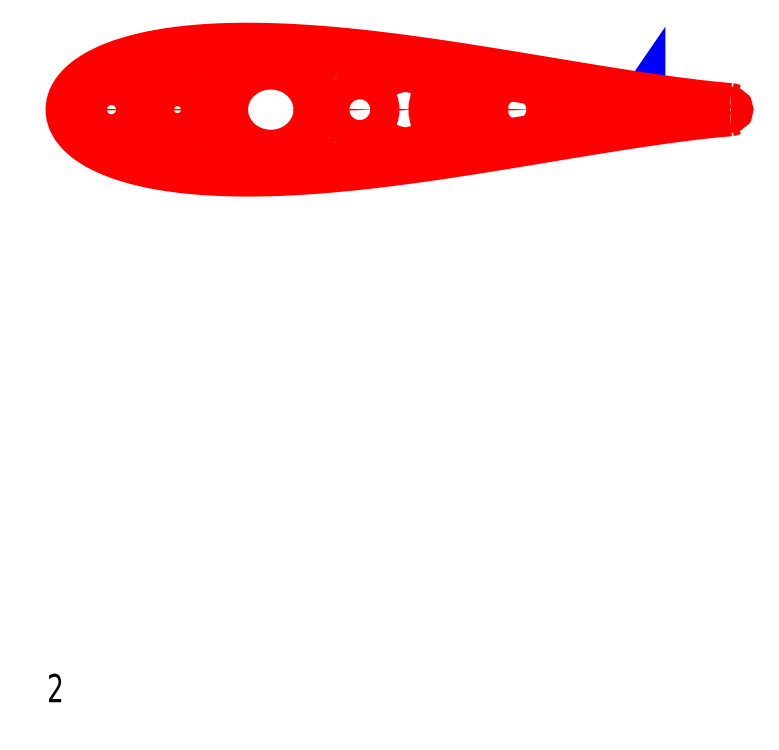
<metadata>
{"format":"dxf","ext":"dxf","renderer":"ezdxf+matplotlib","layout":"modelspace","background":"white","min_lineweight":24,"dpi":150}
</metadata>
<code>
0
SECTION
2
ENTITIES
0
MTEXT
8
0
10
2.748
20
0.377
30
0
40
0.24
41
0
46
0
71
     2
72
     1
1
2
7
SLDTEXTSTYLE0
73
     1
44
1
0
LWPOLYLINE
8
0
90
       56
70
   128
43
0
10
7.686
20
5.177
10
7.686
20
5.173
10
7.686
20
5.173
10
7.676
20
5.173
10
7.676
20
5.173
10
7.674
20
5.156
10
7.674
20
5.156
10
7.67
20
5.156
10
7.67
20
5.156
10
7.672
20
5.173
10
7.672
20
5.173
10
7.662
20
5.173
10
7.662
20
5.173
10
7.659
20
5.156
10
7.659
20
5.156
10
7.656
20
5.156
10
7.656
20
5.156
10
7.658
20
5.173
10
7.658
20
5.173
10
7.65
20
5.173
10
7.65
20
5.173
10
7.65
20
5.177
10
7.65
20
5.177
10
7.659
20
5.177
10
7.659
20
5.177
10
7.66
20
5.188
10
7.66
20
5.188
10
7.651
20
5.188
10
7.651
20
5.188
10
7.651
20
5.191
10
7.651
20
5.191
10
7.661
20
5.191
10
7.661
20
5.191
10
7.663
20
5.207
10
7.663
20
5.207
10
7.667
20
5.207
10
7.667
20
5.207
10
7.665
20
5.191
10
7.665
20
5.191
10
7.675
20
5.191
10
7.675
20
5.191
10
7.677
20
5.207
10
7.677
20
5.207
10
7.681
20
5.207
10
7.681
20
5.207
10
7.679
20
5.191
10
7.679
20
5.191
10
7.687
20
5.191
10
7.687
20
5.191
10
7.687
20
5.188
10
7.687
20
5.188
10
7.678
20
5.188
10
7.678
20
5.188
10
7.677
20
5.177
10
7.677
20
5.177
10
7.686
20
5.177
0
LWPOLYLINE
8
0
90
        8
70
   128
43
0
10
7.674
20
5.188
10
7.664
20
5.188
10
7.664
20
5.188
10
7.663
20
5.177
10
7.663
20
5.177
10
7.673
20
5.177
10
7.673
20
5.177
10
7.674
20
5.188
0
LWPOLYLINE
8
0
90
       20
70
   128
43
0
10
7.723
20
5.207
10
7.724
20
5.207
10
7.724
20
5.207
10
7.724
20
5.173
10
7.724
20
5.173
10
7.729
20
5.173
10
7.729
20
5.173
10
7.729
20
5.168
10
7.729
20
5.168
10
7.724
20
5.168
10
7.724
20
5.168
10
7.724
20
5.156
10
7.724
20
5.156
10
7.719
20
5.156
10
7.719
20
5.156
10
7.719
20
5.168
10
7.719
20
5.168
10
7.695
20
5.168
10
7.695
20
5.168
10
7.723
20
5.207
0
LWPOLYLINE
8
0
90
        6
70
   128
43
0
10
7.719
20
5.173
10
7.719
20
5.194
10
7.719
20
5.194
10
7.704
20
5.173
10
7.704
20
5.173
10
7.719
20
5.173
0
CIRCLE
8
0
10
3.223
20
5.174
30
0
40
0.1738
0
ARC
8
0
10
8.483
20
5.174
30
0
40
0.01225
50
82.87
51
277.1
0
CIRCLE
8
0
10
7.29
20
5.174
30
0
40
0.03204
0
CIRCLE
8
0
10
7.041
20
5.174
30
0
40
0.07248
0
CIRCLE
8
0
10
6.67
20
5.174
30
0
40
0.1332
0
CIRCLE
8
0
10
6.173
20
5.174
30
0
40
0.2123
0
CIRCLE
8
0
10
5.722
20
5.174
30
0
40
0.0625
0
CIRCLE
8
0
10
5.334
20
5.174
30
0
40
0.125
0
ELLIPSE
8
0
10
4.578
20
5.174
30
0
11
0.4055
21
0
31
0
210
0
220
0
230
1
40
0.9453
41
0
42
6.283
0
CIRCLE
8
0
10
3.784
20
5.174
30
0
40
0.1834
0
ARC
8
0
10
8.478
20
5.174
30
0
40
0.01384
50
61.41
51
85.25
0
SPLINE
8
0
210
0
220
0
230
1
70
     8
71
     3
72
    89
73
    85
74
     0
42
1e-09
43
1e-10
40
0.02016
40
0.02016
40
0.02016
40
0.02016
40
0.02127
40
0.02855
40
0.03678
40
0.04592
40
0.05593
40
0.06677
40
0.0784
40
0.09075
40
0.1038
40
0.1175
40
0.1317
40
0.1464
40
0.1616
40
0.1772
40
0.193
40
0.2091
40
0.2254
40
0.2418
40
0.2582
40
0.2746
40
0.2909
40
0.307
40
0.3229
40
0.3384
40
0.3536
40
0.3684
40
0.3826
40
0.3963
40
0.4093
40
0.4216
40
0.4333
40
0.4441
40
0.4541
40
0.4633
40
0.4715
40
0.4788
40
0.4851
40
0.4903
40
0.4946
40
0.4978
40
0.5
40
0.5022
40
0.5054
40
0.5097
40
0.5149
40
0.5212
40
0.5285
40
0.5367
40
0.5459
40
0.5559
40
0.5667
40
0.5784
40
0.5907
40
0.6037
40
0.6174
40
0.6316
40
0.6464
40
0.6616
40
0.6771
40
0.693
40
0.7091
40
0.7254
40
0.7418
40
0.7582
40
0.7746
40
0.7909
40
0.807
40
0.8228
40
0.8384
40
0.8536
40
0.8683
40
0.8825
40
0.8962
40
0.9092
40
0.9216
40
0.9332
40
0.9441
40
0.9541
40
0.9632
40
0.9714
40
0.9787
40
0.9798
40
0.9798
40
0.9798
40
0.9798
10
8.479
20
5.188
30
0
10
8.475
20
5.188
30
0
10
8.441
20
5.191
30
0
10
8.374
20
5.197
30
0
10
8.274
20
5.208
30
0
10
8.164
20
5.22
30
0
10
8.044
20
5.235
30
0
10
7.913
20
5.253
30
0
10
7.773
20
5.273
30
0
10
7.625
20
5.295
30
0
10
7.469
20
5.32
30
0
10
7.305
20
5.346
30
0
10
7.134
20
5.374
30
0
10
6.958
20
5.403
30
0
10
6.776
20
5.433
30
0
10
6.59
20
5.464
30
0
10
6.4
20
5.495
30
0
10
6.206
20
5.526
30
0
10
6.011
20
5.555
30
0
10
5.814
20
5.584
30
0
10
5.616
20
5.61
30
0
10
5.419
20
5.634
30
0
10
5.222
20
5.655
30
0
10
5.027
20
5.673
30
0
10
4.835
20
5.686
30
0
10
4.647
20
5.696
30
0
10
4.462
20
5.701
30
0
10
4.283
20
5.701
30
0
10
4.111
20
5.695
30
0
10
3.945
20
5.684
30
0
10
3.788
20
5.667
30
0
10
3.639
20
5.645
30
0
10
3.501
20
5.617
30
0
10
3.374
20
5.583
30
0
10
3.258
20
5.544
30
0
10
3.157
20
5.5
30
0
10
3.069
20
5.451
30
0
10
2.998
20
5.398
30
0
10
2.943
20
5.344
30
0
10
2.907
20
5.291
30
0
10
2.886
20
5.243
30
0
10
2.878
20
5.205
30
0
10
2.876
20
5.174
30
0
10
2.878
20
5.143
30
0
10
2.886
20
5.105
30
0
10
2.907
20
5.057
30
0
10
2.943
20
5.004
30
0
10
2.998
20
4.95
30
0
10
3.069
20
4.897
30
0
10
3.157
20
4.849
30
0
10
3.258
20
4.804
30
0
10
3.374
20
4.765
30
0
10
3.501
20
4.731
30
0
10
3.639
20
4.703
30
0
10
3.788
20
4.681
30
0
10
3.945
20
4.664
30
0
10
4.111
20
4.653
30
0
10
4.283
20
4.648
30
0
10
4.462
20
4.647
30
0
10
4.647
20
4.652
30
0
10
4.835
20
4.662
30
0
10
5.027
20
4.676
30
0
10
5.222
20
4.693
30
0
10
5.419
20
4.714
30
0
10
5.616
20
4.738
30
0
10
5.814
20
4.765
30
0
10
6.011
20
4.793
30
0
10
6.206
20
4.823
30
0
10
6.4
20
4.853
30
0
10
6.59
20
4.884
30
0
10
6.776
20
4.915
30
0
10
6.958
20
4.945
30
0
10
7.134
20
4.974
30
0
10
7.305
20
5.002
30
0
10
7.469
20
5.029
30
0
10
7.625
20
5.053
30
0
10
7.773
20
5.075
30
0
10
7.913
20
5.095
30
0
10
8.044
20
5.113
30
0
10
8.164
20
5.128
30
0
10
8.274
20
5.141
30
0
10
8.374
20
5.151
30
0
10
8.441
20
5.157
30
0
10
8.475
20
5.16
30
0
10
8.479
20
5.16
30
0
0
ARC
8
0
10
8.478
20
5.174
30
0
40
0.01384
50
274.8
51
298.6
0
ENDSEC
0
EOF

</code>
